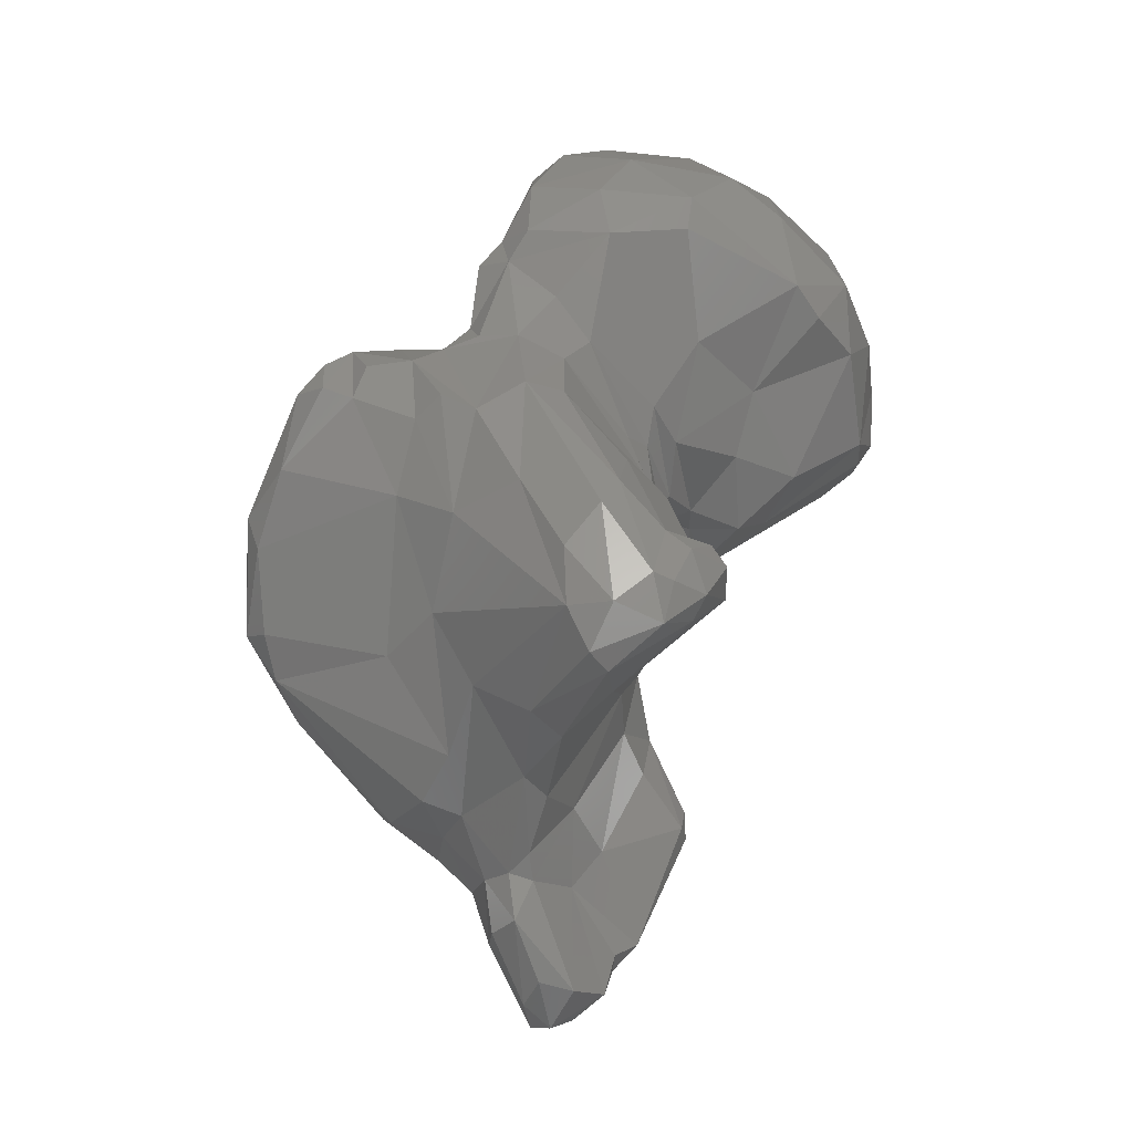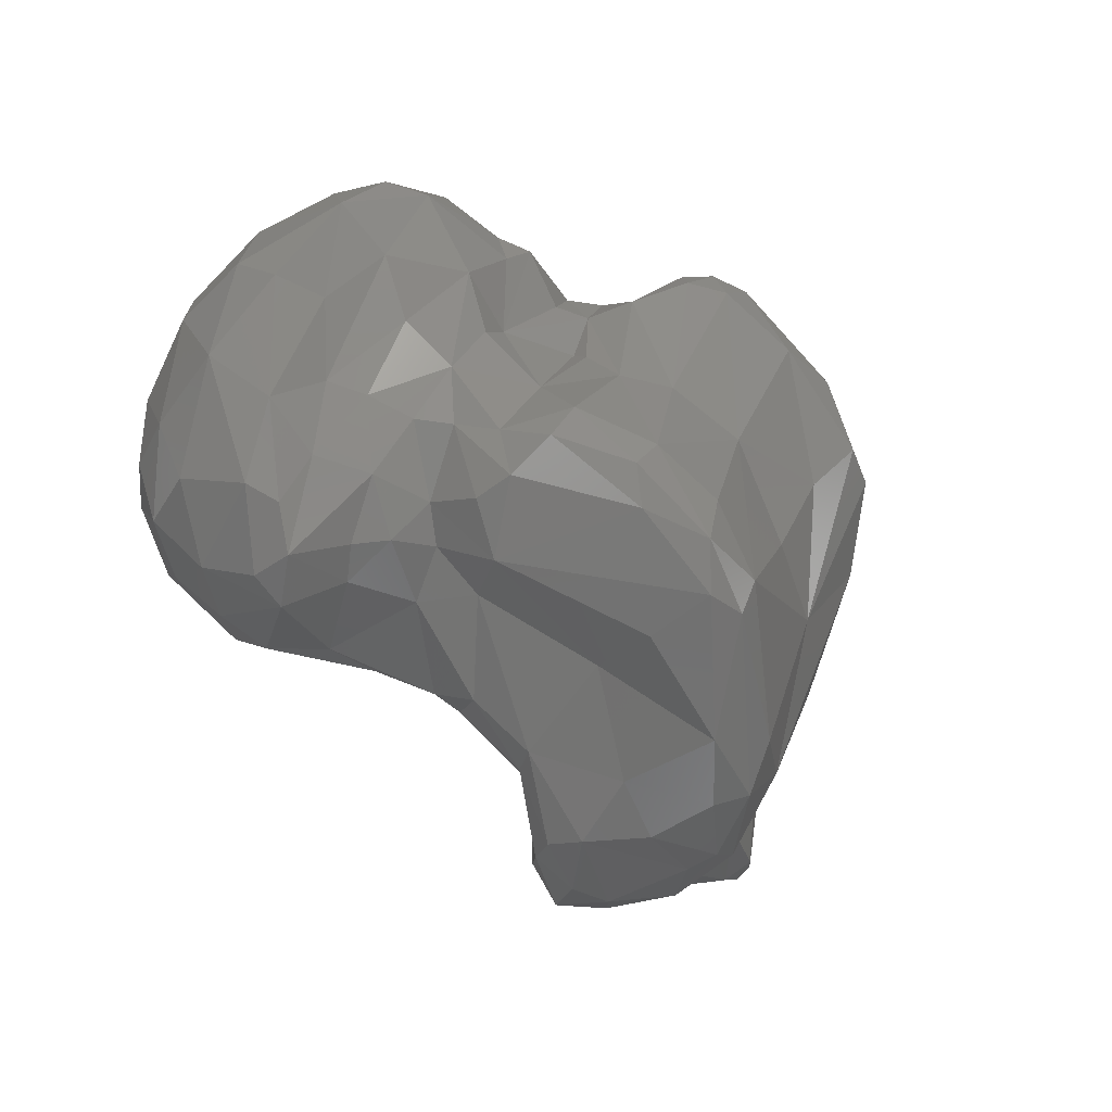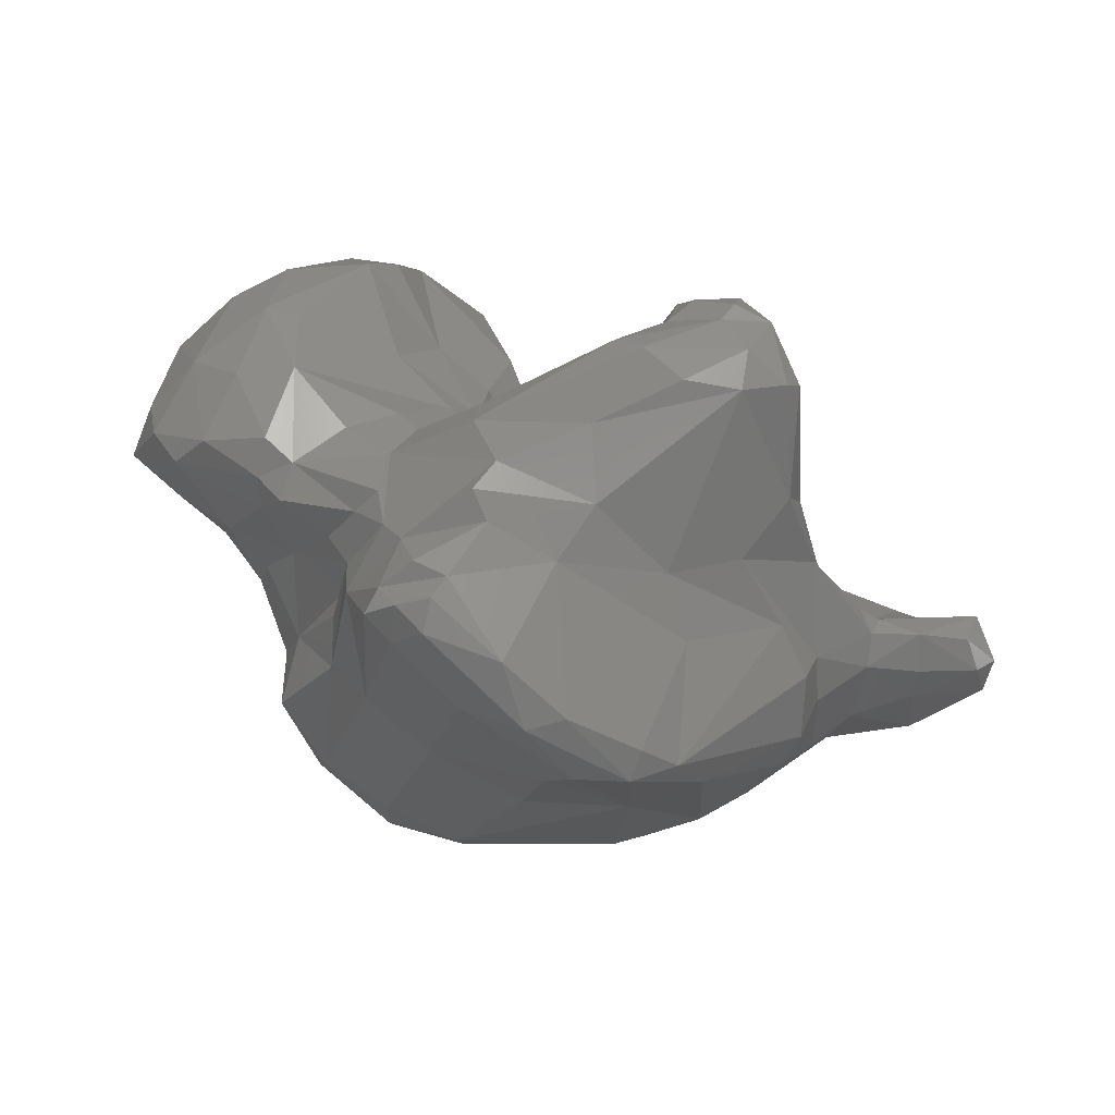
<metadata>
{"format":"stl","ext":"stl","renderer":"f3d","projection":"perspective","resolution":1024,"background":"white","views":[{"elev":65.7,"azim":-82.3,"up":"+Z"},{"elev":-46.7,"azim":121.9,"up":"+Z"},{"elev":54.0,"azim":-163.4,"up":"+Z"}]}
</metadata>
<code>
# stl→obj: 281 verts, 558 faces
v 0.02245 -0.02373 0.001791
v 0.02052 -0.02229 0.008894
v 0.01861 -0.02462 0.004198
v 0.02419 -0.02091 0.006784
v 0.01795 -0.0255 -0.001377
v 0.02171 -0.02428 -0.002751
v 0.01535 -0.02314 0.008244
v 0.02633 -0.02074 0.001477
v 0.02489 -0.02189 -0.002911
v 0.01118 -0.02472 0.002992
v 0.02339 -0.01718 0.01208
v 0.01731 -0.02511 -0.00495
v 0.01615 -0.02055 0.01136
v 0.01768 -0.01879 0.01276
v 0.01383 -0.02588 -0.001964
v 0.02656 -0.01617 0.009618
v 0.02875 -0.01561 0.006148
v 0.02324 -0.02133 -0.007215
v 0.01126 -0.02491 -0.0001419
v 0.02979 -0.01519 0.002663
v 0.02606 -0.01341 0.01227
v 0.01279 -0.02488 -0.004618
v 0.02751 -0.01794 -0.003904
v 0.01879 -0.02289 -0.007742
v 0.01216 -0.02296 -0.007888
v 0.01182 -0.01671 0.007734
v 0.01642 -0.02063 -0.01051
v 0.007609 -0.02031 0.003741
v 0.02925 -0.01023 0.00937
v 0.02224 -0.01089 0.01512
v 0.02117 -0.01841 -0.01137
v 0.02998 -0.01212 -0.003272
v 0.01983 -0.01089 0.01494
v 0.02581 -0.017 -0.008092
v 0.007613 -0.0188 -0.00419
v 0.02606 -0.006258 0.01316
v 0.01339 -0.01255 0.011
v 0.03093 -0.009996 0.003758
v 0.01258 -0.01975 -0.01075
v 0.02011 -0.01482 -0.01315
v 0.02487 -0.01228 -0.01045
v 0.03053 -0.006973 0.0008887
v 0.007936 -0.01607 0.005129
v 0.02894 -0.004241 0.00971
v 0.03015 -0.002479 0.005881
v 0.027 -0.009272 -0.006148
v 0.004478 -0.01688 0.0009122
v 0.007353 -0.01463 -0.01116
v 0.01768 -0.01442 -0.01409
v 0.005753 -0.01509 -0.00849
v 0.007388 -0.01184 0.007283
v 0.02202 -0.004561 0.01515
v 0.01821 -0.005733 0.01584
v 0.008712 -0.01008 0.009643
v 0.01083 -0.01577 -0.01141
v 0.02736 -0.001283 0.01078
v 0.02759 -0.005156 0.0005216
v 0.02047 -0.01191 -0.01322
v 0.02291 -0.01103 -0.01111
v -0.006919 -0.0162 0.01912
v -0.007278 -0.01389 0.02194
v -0.01008 -0.01514 0.02168
v -0.007969 -0.01636 0.01643
v -0.005887 -0.01507 0.01981
v -0.005045 -0.01579 0.01359
v 0.005114 -0.01339 0.001566
v 0.02452 -0.006917 -0.003529
v 0.02304 -0.008645 -0.008197
v -0.003537 -0.01358 0.01521
v -0.005938 -0.01217 0.02127
v -0.00558 -0.01412 0.006292
v -0.00434 -0.01489 0.01099
v 0.01072 -0.005371 0.01392
v 0.01829 -0.0001021 0.01492
v 0.02271 0.0002973 0.01346
v -0.01011 -0.0131 0.02325
v -0.01144 -0.01451 0.0206
v 0.005278 -0.01341 -0.001813
v 0.004765 -0.01485 -0.005431
v 0.01579 -0.01079 -0.01214
v 0.0006313 -0.01182 0.01232
v -0.001508 -0.01336 0.009829
v 0.004818 -0.01183 0.003997
v 0.02646 -0.001477 0.00376
v 0.02034 -0.005883 -0.009068
v 0.006063 -0.009961 0.008792
v 0.02504 0.0005571 0.01065
v -0.01271 -0.01282 0.02263
v -0.009596 -0.01177 0.02304
v -0.01348 -0.01 0.01243
v 0.0003706 -0.009085 0.01767
v 0.003807 -0.0112 0.004584
v 0.004771 -0.01195 0.0006666
v 0.004649 -0.01371 -0.004344
v 0.02298 -0.004712 -0.004784
v 0.002972 -0.01009 0.01058
v 0.0003729 -0.0117 0.007455
v 0.01351 -0.002671 0.01462
v 0.01791 -0.009069 -0.01153
v -0.003305 -0.008958 0.02212
v 0.002834 -0.01088 0.007646
v 0.005681 -0.00866 0.01052
v 0.006252 -0.01135 -0.002886
v -0.005354 -0.008079 0.02305
v 0.004566 -0.004435 0.01805
v 0.01602 0.0009287 0.01427
v 0.001387 -0.0106 0.004462
v 0.008874 -0.003884 0.01459
v 0.003834 -0.01036 -0.0004506
v 0.0007276 -0.01265 -0.008419
v 0.003827 -0.01272 -0.01076
v 0.02352 -0.001708 0.0002217
v -0.01189 -0.009669 0.0232
v 0.005189 -0.01119 -0.01324
v 0.01191 -0.008138 -0.01205
v -0.01546 -0.009818 0.02065
v 0.004204 -0.001993 0.01942
v -0.0006846 -0.009757 0.00221
v -0.01482 -0.008612 0.02184
v -0.004645 -0.01209 5.866e-05
v 0.01683 -0.006737 -0.01148
v -0.008547 -0.006227 0.02294
v 0.001115 -0.008554 -0.002842
v 0.01836 0.001752 0.01288
v 0.02127 0.001495 0.005721
v 0.0008357 -0.0087 0.00167
v 0.009652 -0.0006729 0.01562
v 0.02047 -0.0001072 -0.002274
v 0.02044 -0.002887 -0.005676
v -0.003482 -0.002763 0.02089
v -0.005419 -0.01107 -0.004549
v 0.0007638 -0.009674 -0.006131
v -0.01224 -0.006862 0.02247
v -0.0004146 -0.01208 -0.01044
v 0.002055 -0.01128 -0.01236
v 0.004085 -0.008797 -0.0141
v 0.01662 -0.004022 -0.009307
v 0.001756 0.0008308 0.01952
v 0.01809 0.002325 0.01035
v 0.01419 -0.005103 -0.01061
v 0.01909 -0.0006893 -0.006229
v 0.01895 0.001409 0.00196
v -0.009174 -0.01029 0.001155
v 0.009615 0.001971 0.01491
v 0.0163 0.003056 0.01272
v -0.003018 -0.009973 -0.01045
v 0.01678 0.001338 0.004368
v 0.01003 -0.004668 -0.01159
v -0.01543 -0.0155 -0.007158
v -0.01566 -0.01588 -0.008834
v -0.01377 -0.01558 -0.008628
v -0.002415 -0.008847 -0.003807
v 0.01105 0.002848 0.01321
v -0.01682 -0.007199 0.0121
v 0.008509 0.004226 0.01452
v -0.004032 -0.00983 -0.01442
v -0.01062 -0.0107 -0.002613
v -0.009092 -0.01249 -0.007491
v 0.01305 0.003147 0.009985
v 0.01605 0.003853 -0.002288
v -0.01249 -0.01235 -0.0052
v -0.01406 -0.01477 -0.01127
v -0.01121 -0.01389 -0.01505
v -0.01038 -0.01329 -0.01143
v -0.004567 -0.009507 -0.009957
v -0.001426 -0.00872 -0.01604
v 0.01341 -0.001167 -0.01338
v 0.01812 0.002157 -0.007547
v -0.01637 -0.005187 0.01478
v -0.02446 -0.01342 -0.006282
v -0.01772 -0.00812 0.001079
v -0.0166 -0.01348 -0.01131
v -0.008584 -0.01097 -0.01102
v 0.01679 -0.0003667 -0.01123
v 6.988e-05 -0.007066 -0.01641
v -0.005013 0.00132 0.01805
v -0.0222 -0.01321 -0.008502
v -0.01927 -0.01026 -0.002765
v -0.01313 -0.01316 -0.0177
v -0.007761 -0.01145 -0.01791
v 0.01122 0.004621 0.009728
v 0.006621 0.005931 0.01595
v 0.01201 0.003921 0.005191
v 0.003087 9.458e-05 -0.01465
v -0.01818 -0.01158 -0.0121
v 0.002586 0.003242 0.0193
v -0.01556 -0.01297 -0.0157
v 0.01711 0.002362 -0.01098
v -0.01881 -0.0065 0.006068
v -0.0143 -0.001161 0.01255
v -0.006152 -0.009457 -0.01881
v -0.01863 -0.00501 0.008814
v 0.01245 0.005159 0.003774
v 0.01736 0.005456 -0.009337
v 0.001166 0.004717 0.01828
v -0.01642 -0.01104 -0.01667
v 0.01016 0.007574 0.01078
v -0.01026 -0.01005 -0.01955
v 0.01204 0.007426 0.0007776
v -0.02246 -0.008604 -0.001406
v -0.006661 -0.007083 -0.01927
v 0.004845 0.008539 0.0177
v -0.0101 0.002057 0.01356
v -0.02588 -0.01203 -0.004531
v -0.02658 -0.01198 -0.00596
v -0.02317 -0.01191 -0.01011
v -0.02049 -0.01134 -0.01074
v -0.003602 0.005258 0.01657
v 0.002422 0.009072 0.01767
v -0.01328 -0.009033 -0.01904
v 0.01674 0.006806 -0.006879
v -0.02909 -0.01171 -0.002701
v -0.02014 -0.0009669 0.003754
v -0.02075 -0.0076 -0.01181
v 0.006773 0.009929 0.01586
v -0.02208 -0.005742 0.003707
v -0.004386 -0.00246 -0.01783
v -0.02349 -0.006185 0.002432
v 0.007615 0.01069 0.01362
v 0.008715 0.009595 0.001526
v -0.02995 -0.009748 0.0005265
v -0.02329 -0.004541 0.002809
v -0.01759 0.0001037 0.008025
v -0.02713 -0.008938 -0.006487
v -0.01825 -0.006465 -0.01619
v 0.01143 0.008404 -0.01226
v 0.01318 0.009094 -0.0101
v -0.02645 -0.005391 0.002934
v -0.03074 -0.009768 -0.004257
v 0.002791 0.01108 0.01791
v 0.005086 0.01147 0.01672
v 0.004936 0.009474 -0.01487
v 0.004358 0.004725 -0.01553
v -0.0319 -0.008452 -0.002425
v -0.02975 -0.007415 0.0007697
v -0.02605 -0.006411 -0.00953
v -0.002397 0.01307 0.0158
v -0.009091 -0.003181 -0.01889
v 0.01222 0.0101 -0.008019
v -0.0235 -0.002939 0.001127
v 0.002805 0.01288 0.01646
v -0.03116 -0.008073 -0.005333
v 0.00519 0.01249 0.0139
v -0.01426 -0.003304 -0.01798
v -0.03086 -0.006531 -0.001299
v -0.02689 -0.003896 0.0006425
v -0.01225 0.004851 0.01056
v -0.02102 -0.004627 -0.01123
v 0.003546 0.01163 9.105e-05
v -0.003969 0.004598 -0.01789
v -0.03159 -0.007043 -0.004226
v -0.01992 0.001617 0.005047
v -0.02078 0.0003336 0.0005229
v -0.008541 0.001885 -0.0188
v -0.02692 -0.003623 -0.002078
v -0.0272 -0.004796 -0.007657
v -0.01152 0.01315 0.009776
v -0.02156 -0.003235 -0.00944
v 6.946e-05 0.01451 0.01154
v -0.01377 0.01222 0.007526
v -0.01664 -0.0009819 -0.01603
v -0.01311 -0.0004125 -0.01877
v 0.007363 0.01092 -0.01274
v -0.02305 -0.001841 -0.003673
v -0.02039 0.003885 0.001171
v -0.02098 0.0008564 -0.004149
v -0.004505 0.01529 0.01221
v 0.00714 0.01151 -0.009304
v -0.006859 0.01412 0.01285
v -0.004959 0.01312 0.002813
v -0.01007 0.003848 -0.01771
v -0.0194 0.004733 -0.001564
v -0.002866 0.01114 -0.004082
v 0.002056 0.01124 -0.01198
v 0.002049 0.01014 -0.01443
v -0.01522 0.01086 0.004035
v -0.01405 0.00408 -0.01287
v -0.007685 0.01531 0.007861
v -0.008288 0.006467 -0.01543
v -0.00998 0.009359 -0.004317
v -0.01118 0.01459 0.008115
f 1 2 3
f 1 4 2
f 1 3 5
f 5 6 1
f 7 3 2
f 8 4 1
f 8 1 9
f 1 6 9
f 10 3 7
f 2 4 11
f 12 6 5
f 7 2 13
f 14 2 11
f 5 3 10
f 10 15 5
f 4 16 11
f 12 5 15
f 4 17 16
f 8 17 4
f 13 2 14
f 6 12 18
f 10 19 15
f 20 17 8
f 9 6 18
f 11 16 21
f 22 12 15
f 23 20 8
f 23 8 9
f 19 22 15
f 18 12 24
f 25 12 22
f 25 24 12
f 13 26 7
f 25 27 24
f 23 9 18
f 7 26 28
f 10 7 28
f 16 29 21
f 29 16 17
f 30 14 11
f 18 24 31
f 30 11 21
f 32 20 23
f 30 33 14
f 32 23 34
f 34 23 18
f 31 34 18
f 14 26 13
f 19 10 35
f 19 25 22
f 31 24 27
f 36 30 21
f 29 36 21
f 37 14 33
f 17 20 29
f 20 38 29
f 32 38 20
f 28 35 10
f 19 35 25
f 39 27 25
f 26 14 37
f 31 40 41
f 41 34 31
f 38 32 42
f 26 43 28
f 36 29 44
f 42 45 38
f 41 32 34
f 41 46 32
f 47 28 43
f 28 47 35
f 39 25 48
f 49 31 27
f 49 40 31
f 29 45 44
f 29 38 45
f 39 49 27
f 25 35 50
f 26 51 43
f 36 52 30
f 42 32 46
f 51 26 37
f 53 37 33
f 54 37 53
f 39 48 55
f 49 39 55
f 51 37 54
f 53 33 30
f 48 25 50
f 52 53 30
f 50 35 47
f 44 56 36
f 46 57 42
f 49 58 40
f 58 59 40
f 59 41 40
f 59 46 41
f 60 61 62
f 62 63 60
f 60 64 61
f 65 64 60
f 63 65 60
f 47 43 66
f 45 42 57
f 67 57 46
f 68 46 59
f 65 69 64
f 66 43 51
f 44 45 56
f 67 46 68
f 70 61 64
f 70 64 69
f 71 65 63
f 72 65 71
f 54 53 73
f 52 74 53
f 75 52 36
f 56 75 36
f 68 59 58
f 62 61 76
f 63 62 77
f 72 69 65
f 78 79 47
f 47 79 50
f 55 80 49
f 70 76 61
f 81 69 72
f 81 72 82
f 83 51 54
f 66 51 83
f 66 78 47
f 84 57 67
f 68 58 85
f 86 83 54
f 87 56 45
f 88 62 76
f 77 62 88
f 89 76 70
f 77 90 63
f 69 91 70
f 69 81 91
f 72 71 82
f 83 86 92
f 93 66 83
f 93 78 66
f 78 94 79
f 68 95 67
f 80 58 49
f 96 81 82
f 97 96 82
f 54 73 86
f 53 98 73
f 75 74 52
f 87 75 56
f 45 84 87
f 57 84 45
f 80 99 58
f 100 89 70
f 70 91 100
f 71 97 82
f 97 101 96
f 102 101 86
f 101 92 86
f 78 93 103
f 103 94 78
f 76 89 88
f 89 100 104
f 91 105 100
f 91 81 105
f 101 102 96
f 102 86 73
f 106 53 74
f 106 98 53
f 99 85 58
f 71 63 90
f 81 96 105
f 92 101 107
f 73 108 102
f 103 93 109
f 50 79 110
f 48 50 111
f 84 67 112
f 85 95 68
f 113 88 89
f 96 108 105
f 96 102 108
f 97 107 101
f 92 93 83
f 93 92 109
f 114 115 55
f 80 55 115
f 112 67 95
f 77 88 116
f 104 113 89
f 105 117 100
f 118 97 71
f 98 108 73
f 94 110 79
f 111 50 110
f 113 119 88
f 104 100 117
f 118 71 120
f 118 107 97
f 103 110 94
f 48 111 114
f 48 114 55
f 80 121 99
f 104 122 113
f 123 103 109
f 124 74 75
f 87 124 75
f 84 125 87
f 115 121 80
f 121 85 99
f 116 88 119
f 126 92 107
f 127 108 98
f 109 92 126
f 128 112 95
f 129 95 85
f 104 130 122
f 117 130 104
f 124 106 74
f 125 84 112
f 90 120 71
f 117 105 108
f 127 117 108
f 131 118 120
f 118 126 107
f 123 109 126
f 132 110 103
f 95 129 128
f 122 133 113
f 106 127 98
f 132 103 123
f 134 111 110
f 135 111 134
f 135 114 111
f 125 112 128
f 136 115 114
f 137 129 85
f 137 85 121
f 119 113 133
f 90 77 116
f 138 130 117
f 124 87 139
f 121 115 140
f 141 129 137
f 134 110 132
f 125 139 87
f 142 125 128
f 128 129 141
f 140 137 121
f 120 143 131
f 106 144 127
f 124 145 106
f 134 132 146
f 139 125 147
f 136 114 135
f 147 125 142
f 139 145 124
f 148 140 115
f 90 143 120
f 149 150 151
f 131 152 118
f 118 152 126
f 153 144 106
f 123 126 152
f 145 153 106
f 90 116 154
f 127 138 117
f 144 155 127
f 123 146 132
f 156 134 146
f 156 135 134
f 139 147 145
f 136 148 115
f 90 154 143
f 155 138 127
f 131 143 157
f 158 149 151
f 159 145 147
f 128 160 142
f 130 133 122
f 157 158 131
f 158 161 149
f 162 151 150
f 163 151 162
f 164 158 151
f 151 163 164
f 165 146 123
f 145 159 153
f 136 135 166
f 140 167 137
f 128 141 168
f 169 116 119
f 150 149 170
f 171 157 143
f 161 158 157
f 162 150 172
f 173 158 164
f 152 131 173
f 123 152 165
f 167 174 137
f 158 173 131
f 165 152 173
f 166 135 156
f 136 175 148
f 168 160 128
f 169 154 116
f 176 133 130
f 172 150 177
f 178 161 157
f 179 163 162
f 153 155 144
f 180 173 164
f 156 146 165
f 181 159 147
f 166 175 136
f 167 140 148
f 133 169 119
f 150 170 177
f 155 182 138
f 180 164 163
f 159 181 153
f 147 183 181
f 175 184 148
f 141 137 174
f 181 155 153
f 173 180 156
f 180 163 179
f 147 160 183
f 142 160 147
f 178 149 161
f 185 172 177
f 182 186 138
f 172 187 162
f 179 162 187
f 165 173 156
f 168 141 188
f 188 141 174
f 143 154 189
f 138 176 130
f 189 171 143
f 186 176 138
f 178 157 171
f 166 156 180
f 174 167 188
f 133 190 169
f 166 191 175
f 167 148 184
f 192 154 169
f 170 149 178
f 166 180 191
f 160 193 183
f 194 168 188
f 182 195 186
f 196 179 187
f 197 155 181
f 198 180 179
f 198 191 180
f 199 193 160
f 200 170 178
f 195 176 186
f 181 183 193
f 175 191 201
f 182 202 195
f 172 196 187
f 190 133 203
f 133 176 203
f 204 205 170
f 200 178 171
f 177 170 206
f 207 177 206
f 195 208 176
f 207 185 177
f 202 209 195
f 197 182 155
f 179 210 198
f 199 197 181
f 193 199 181
f 154 192 189
f 192 169 190
f 206 170 205
f 198 201 191
f 168 211 160
f 212 205 204
f 192 190 213
f 185 207 214
f 185 196 172
f 202 182 215
f 210 179 196
f 211 199 160
f 168 194 211
f 189 216 171
f 192 216 189
f 170 200 204
f 201 217 175
f 212 204 200
f 218 200 171
f 208 203 176
f 208 195 209
f 215 197 219
f 182 197 215
f 217 184 175
f 218 171 216
f 197 220 219
f 212 200 221
f 216 192 222
f 218 221 200
f 207 206 214
f 210 201 198
f 199 220 197
f 192 213 222
f 213 190 223
f 206 205 224
f 215 209 202
f 185 225 196
f 226 188 167
f 225 210 196
f 226 194 188
f 194 227 211
f 218 228 221
f 228 218 222
f 229 205 212
f 222 218 216
f 229 224 205
f 190 203 223
f 214 225 185
f 215 230 209
f 231 215 219
f 232 167 233
f 167 232 226
f 234 212 221
f 228 235 221
f 206 236 214
f 237 208 209
f 230 215 231
f 201 238 217
f 239 220 199
f 199 211 239
f 212 234 229
f 234 221 235
f 240 228 222
f 224 236 206
f 237 209 230
f 241 230 231
f 229 242 224
f 243 231 219
f 220 243 219
f 210 244 201
f 233 167 184
f 227 239 211
f 228 245 235
f 234 235 245
f 242 229 234
f 240 246 228
f 236 224 242
f 247 203 208
f 214 236 248
f 243 241 231
f 210 225 244
f 228 246 245
f 222 213 240
f 220 249 243
f 217 250 184
f 227 194 226
f 245 251 234
f 234 251 242
f 213 223 252
f 203 247 223
f 248 225 214
f 250 233 184
f 253 240 213
f 238 201 244
f 217 238 254
f 240 255 246
f 236 242 256
f 247 208 257
f 236 258 248
f 243 259 241
f 220 239 249
f 246 255 245
f 245 255 251
f 256 242 251
f 223 247 260
f 225 248 261
f 249 259 243
f 225 262 244
f 250 217 254
f 250 232 233
f 227 226 263
f 256 251 255
f 253 264 240
f 255 240 264
f 256 258 236
f 241 237 230
f 261 262 225
f 262 238 244
f 238 262 254
f 252 253 213
f 256 255 264
f 264 258 256
f 265 253 252
f 260 247 257
f 264 253 266
f 259 267 241
f 239 268 249
f 263 239 227
f 267 237 241
f 248 258 261
f 268 239 263
f 266 253 265
f 264 266 258
f 269 208 237
f 226 232 263
f 223 260 252
f 257 208 269
f 267 269 237
f 249 270 259
f 262 271 254
f 260 265 252
f 265 272 266
f 266 272 258
f 258 272 261
f 270 249 273
f 254 271 250
f 249 268 274
f 268 263 274
f 232 275 263
f 271 262 261
f 249 274 273
f 250 275 232
f 276 265 260
f 277 261 272
f 277 271 261
f 250 271 275
f 274 263 275
f 278 267 259
f 279 271 277
f 279 275 271
f 272 265 276
f 259 270 278
f 279 277 280
f 275 279 274
f 257 269 281
f 267 281 269
f 276 277 272
f 280 277 276
f 274 279 280
f 273 274 280
f 267 278 281
f 270 273 280
f 278 270 280
f 257 281 260
f 280 276 281
f 281 276 260
f 278 280 281

</code>
